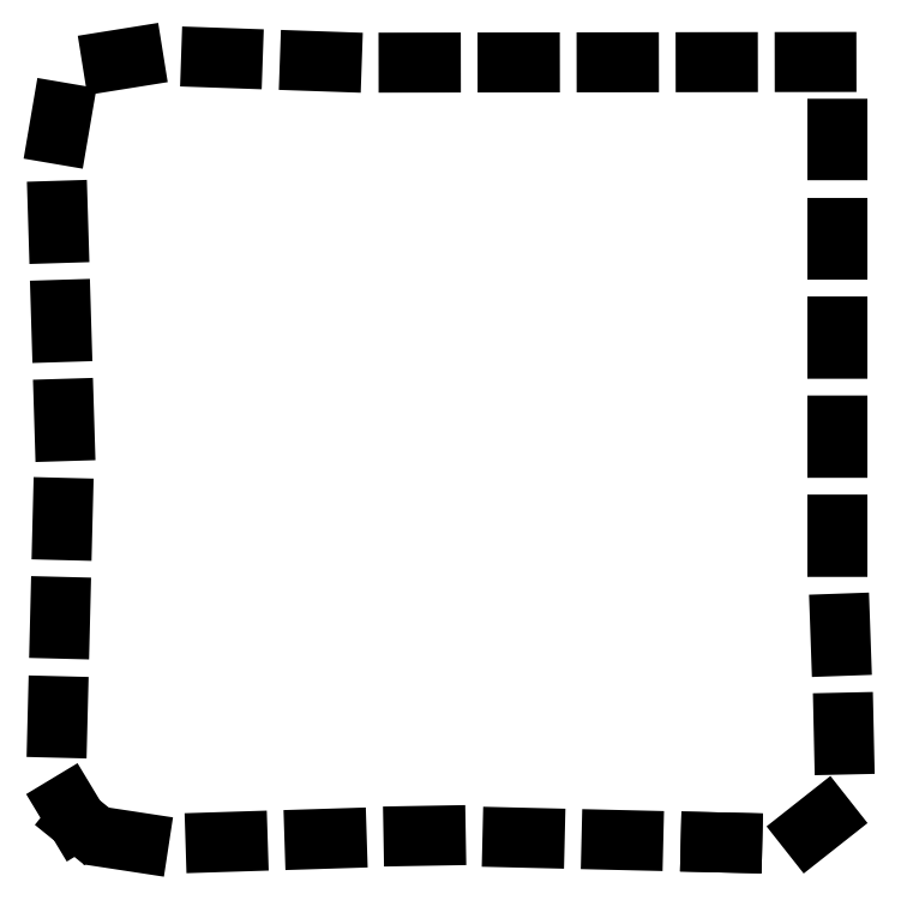
<metadata>
{"format":"dxf","ext":"dxf","renderer":"ezdxf+matplotlib","layout":"modelspace","background":"white","min_lineweight":24,"dpi":150}
</metadata>
<code>
0
SECTION
2
ENTITIES
0
LINE
8
0
10
12.72
20
0.4518
30
0
11
12.32
21
0.4611
31
0
0
LINE
8
0
10
12.72
20
0.4518
30
0
11
12.32
21
0.4611
31
0
0
LINE
8
0
10
10.92
20
0.4949
30
0
11
10.52
21
0.5044
31
0
0
LINE
8
0
10
9.126
20
0.5378
30
0
11
8.721
21
0.5475
31
0
0
LINE
8
0
10
7.327
20
0.581
30
0
11
6.922
21
0.574
31
0
0
LINE
8
0
10
5.528
20
0.5298
30
0
11
5.122
21
0.517
31
0
0
LINE
8
0
10
3.728
20
0.4729
30
0
11
3.324
21
0.4601
31
0
0
LINE
8
0
10
1.93
20
0.4556
30
0
11
1.54
21
0.5152
31
0
0
LINE
8
0
10
0.8672
20
0.8084
30
0
11
0.8068
21
0.8573
31
0
0
LINE
8
0
10
0.8066
20
0.8576
30
0
11
0.6309
21
1.149
31
0
0
LINE
8
0
10
0.4492
20
2.542
30
0
11
0.4591
21
2.933
31
0
0
LINE
8
0
10
0.4946
20
4.341
30
0
11
0.5046
21
4.737
31
0
0
LINE
8
0
10
0.5397
20
6.132
30
0
11
0.5499
21
6.537
31
0
0
LINE
8
0
10
0.5804
20
7.93
30
0
11
0.568
21
8.336
31
0
0
LINE
8
0
10
0.5253
20
9.73
30
0
11
0.5129
21
10.14
31
0
0
LINE
8
0
10
0.4702
20
11.53
30
0
11
0.4578
21
11.93
31
0
0
LINE
8
0
10
0.4658
20
13.33
30
0
11
0.5326
21
13.72
31
0
0
LINE
8
0
10
1.445
20
14.66
30
0
11
1.831
21
14.72
31
0
0
LINE
8
0
10
3.244
20
14.72
30
0
11
3.637
21
14.71
31
0
0
LINE
8
0
10
5.038
20
14.66
30
0
11
5.437
21
14.64
31
0
0
LINE
8
0
10
6.832
20
14.63
30
0
11
7.237
21
14.63
31
0
0
LINE
8
0
10
8.632
20
14.63
30
0
11
9.037
21
14.63
31
0
0
LINE
8
0
10
10.43
20
14.63
30
0
11
10.84
21
14.63
31
0
0
LINE
8
0
10
12.23
20
14.63
30
0
11
12.64
21
14.63
31
0
0
LINE
8
0
10
14.03
20
14.64
30
0
11
14.43
21
14.64
31
0
0
LINE
8
0
10
14.63
20
13.42
30
0
11
14.63
21
13.03
31
0
0
LINE
8
0
10
14.63
20
11.62
30
0
11
14.63
21
11.23
31
0
0
LINE
8
0
10
14.63
20
9.832
30
0
11
14.63
21
9.427
31
0
0
LINE
8
0
10
14.63
20
8.032
30
0
11
14.63
21
7.627
31
0
0
LINE
8
0
10
14.63
20
6.232
30
0
11
14.63
21
5.827
31
0
0
LINE
8
0
10
14.67
20
4.433
30
0
11
14.69
21
4.027
31
0
0
LINE
8
0
10
14.74
20
2.634
30
0
11
14.75
21
2.235
31
0
0
LINE
8
0
10
14.41
20
0.899
30
0
11
14.1
21
0.6581
31
0
0
ENDSEC
0
EOF

</code>
